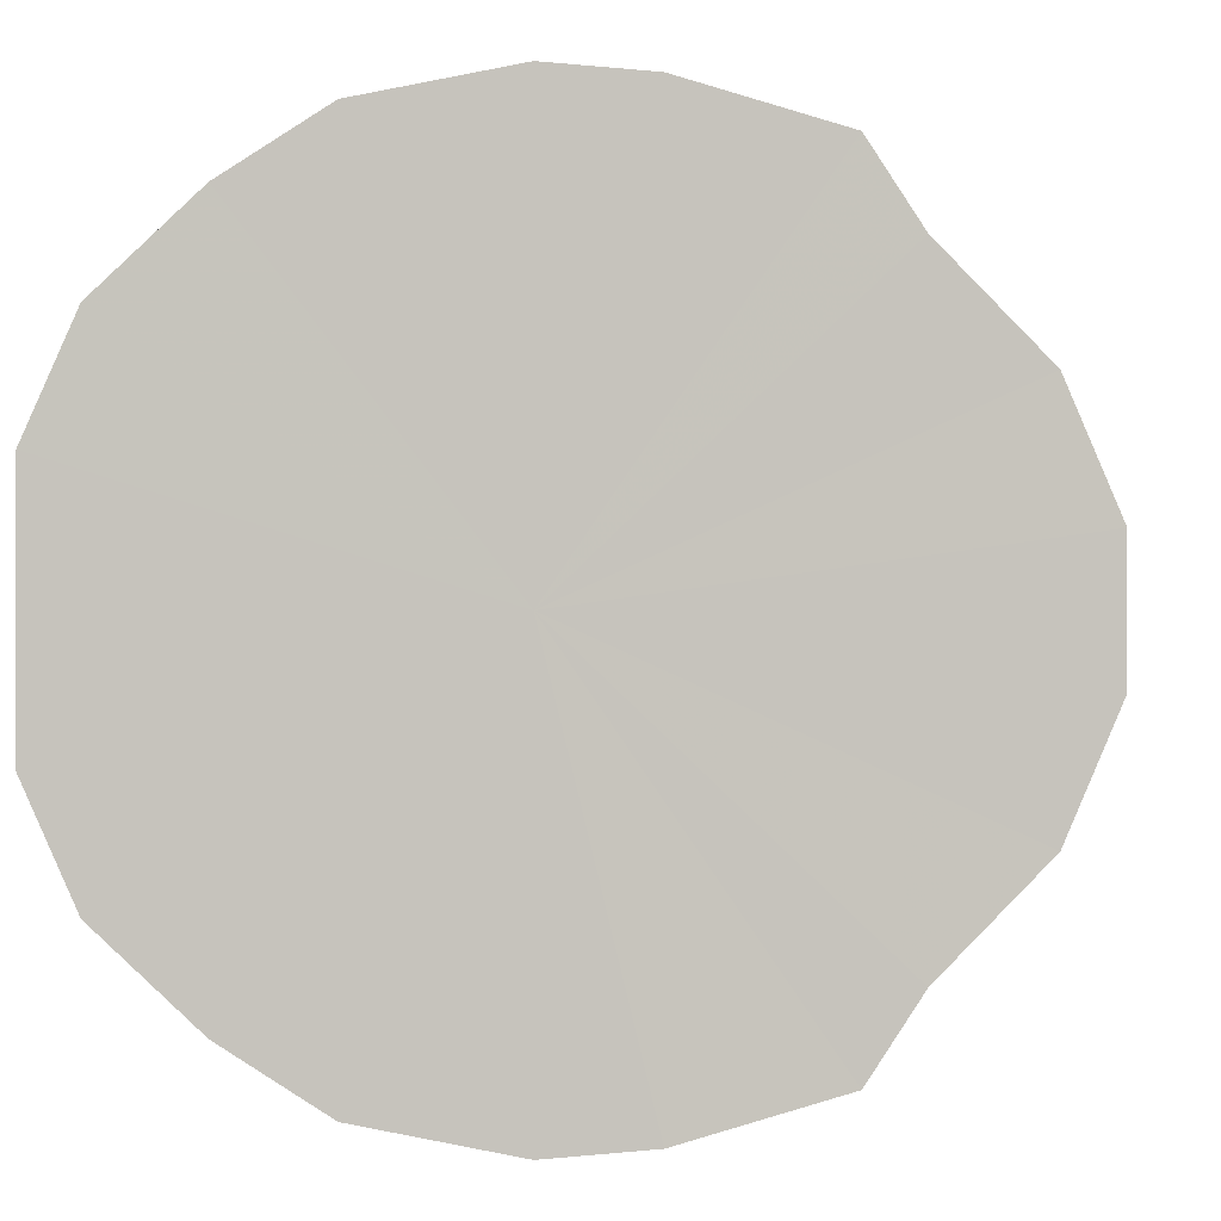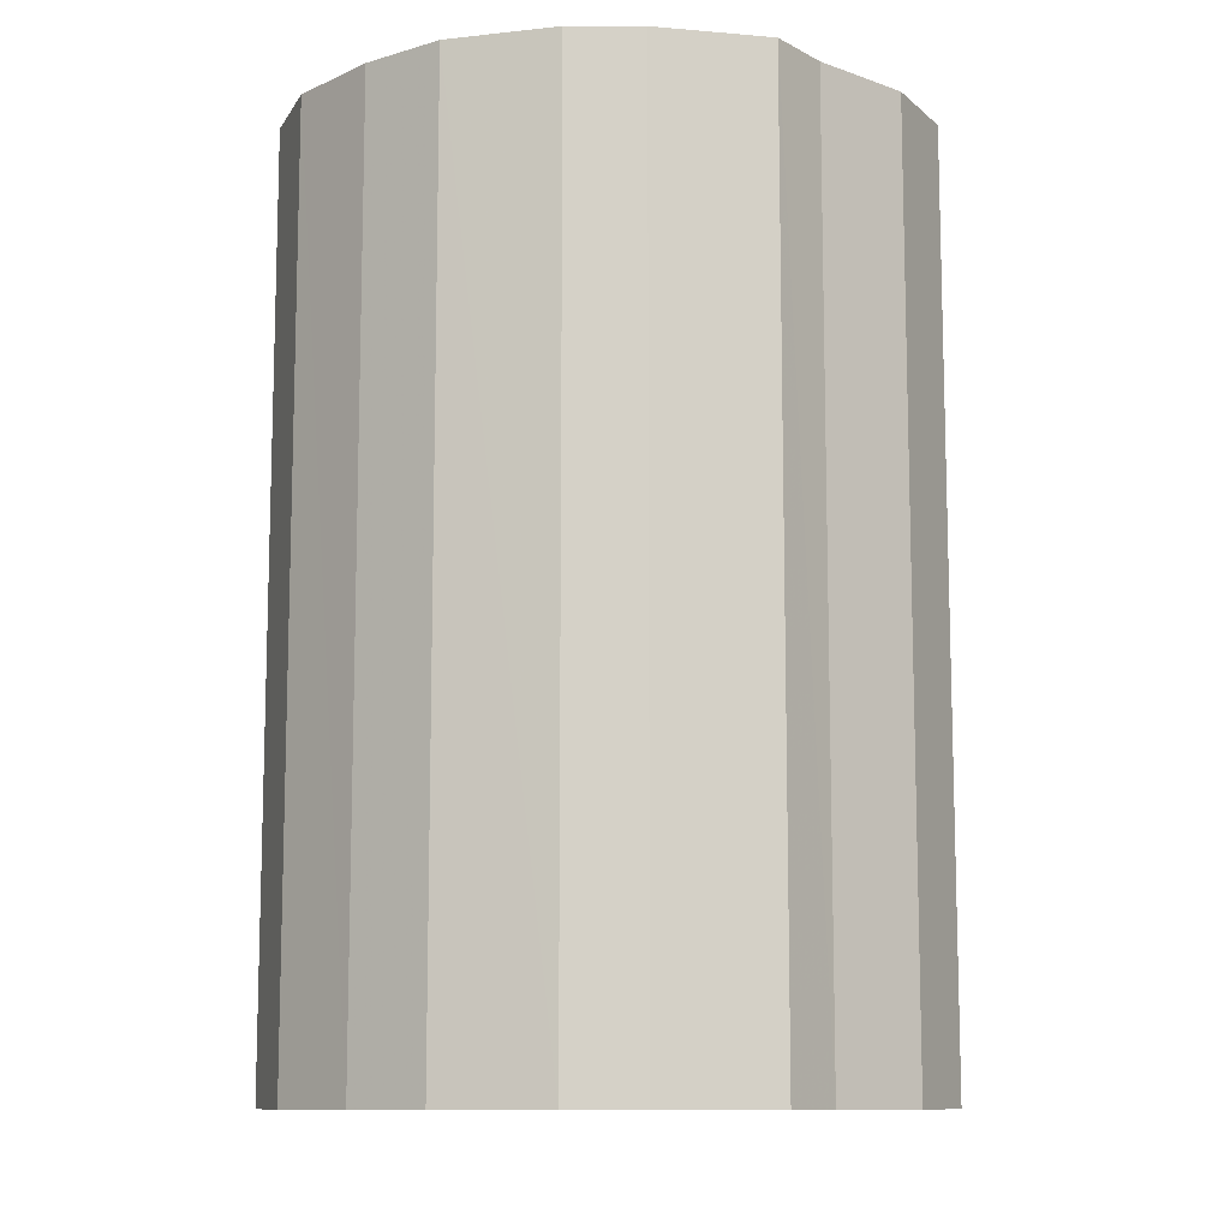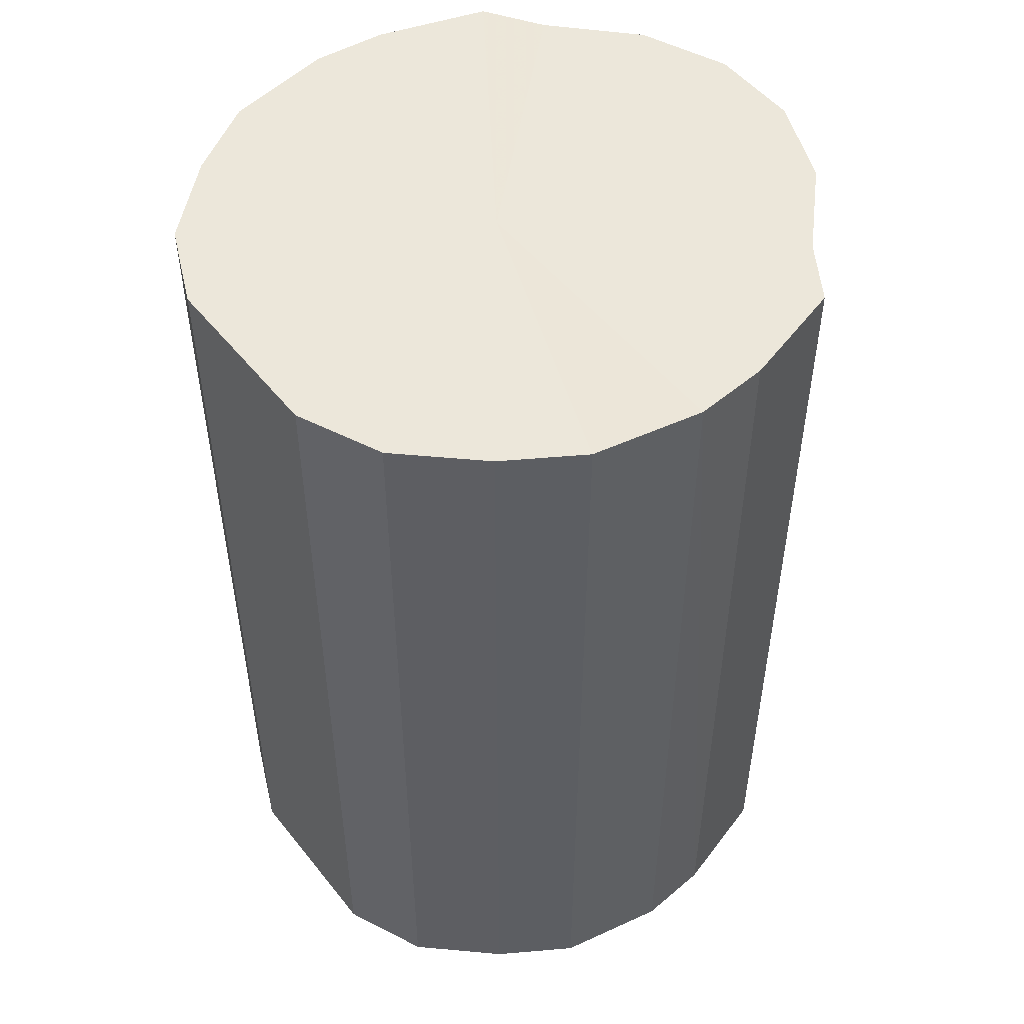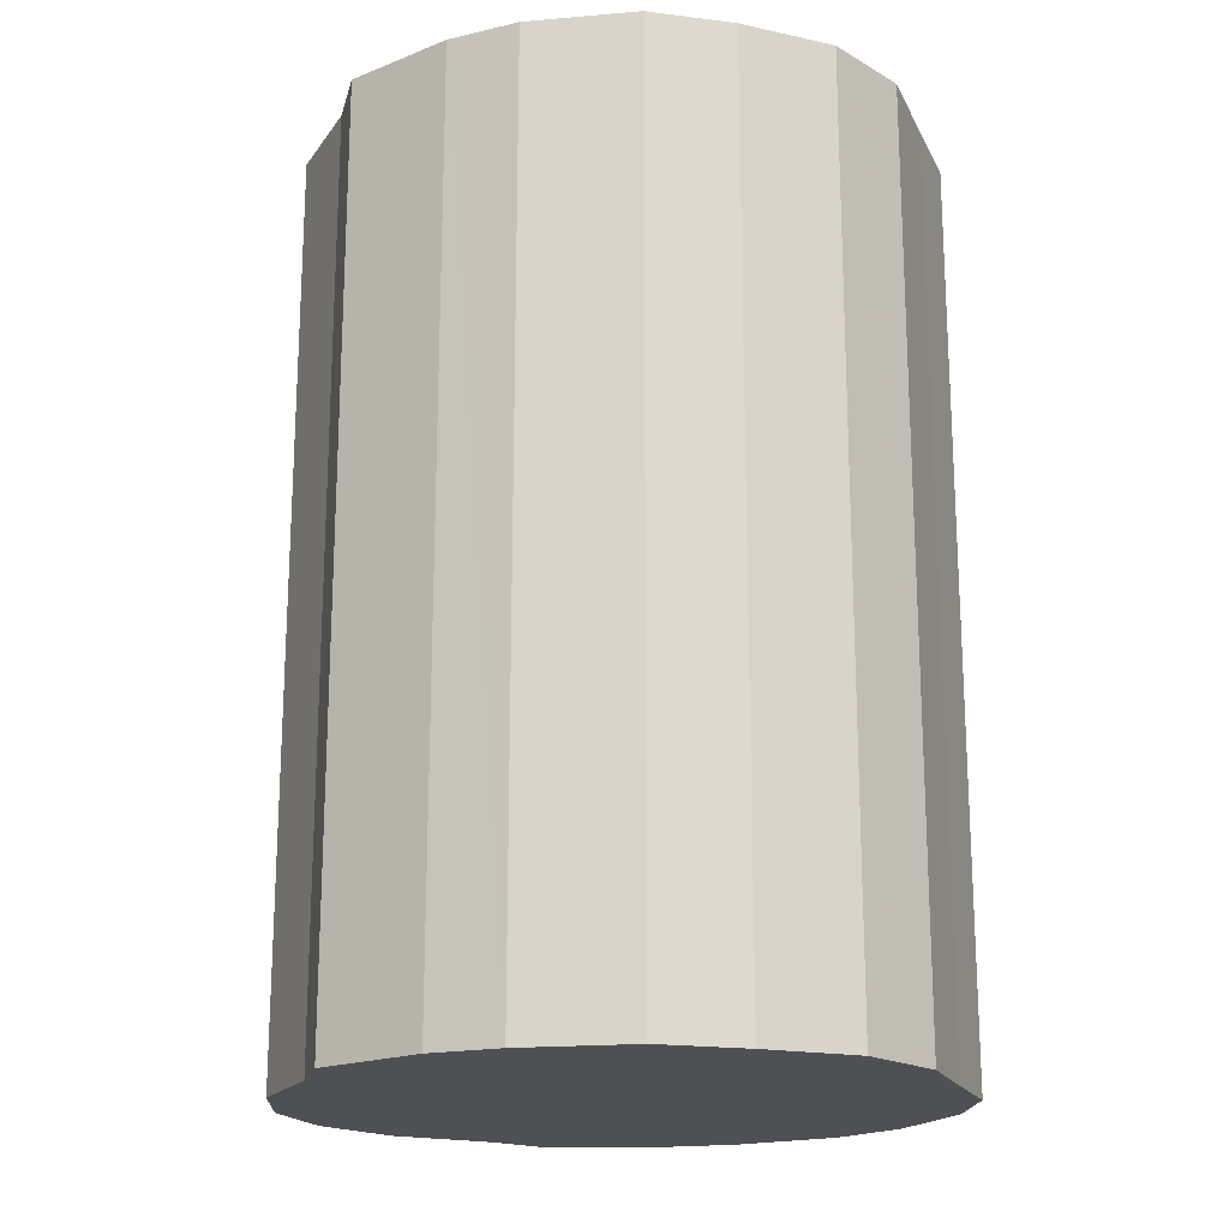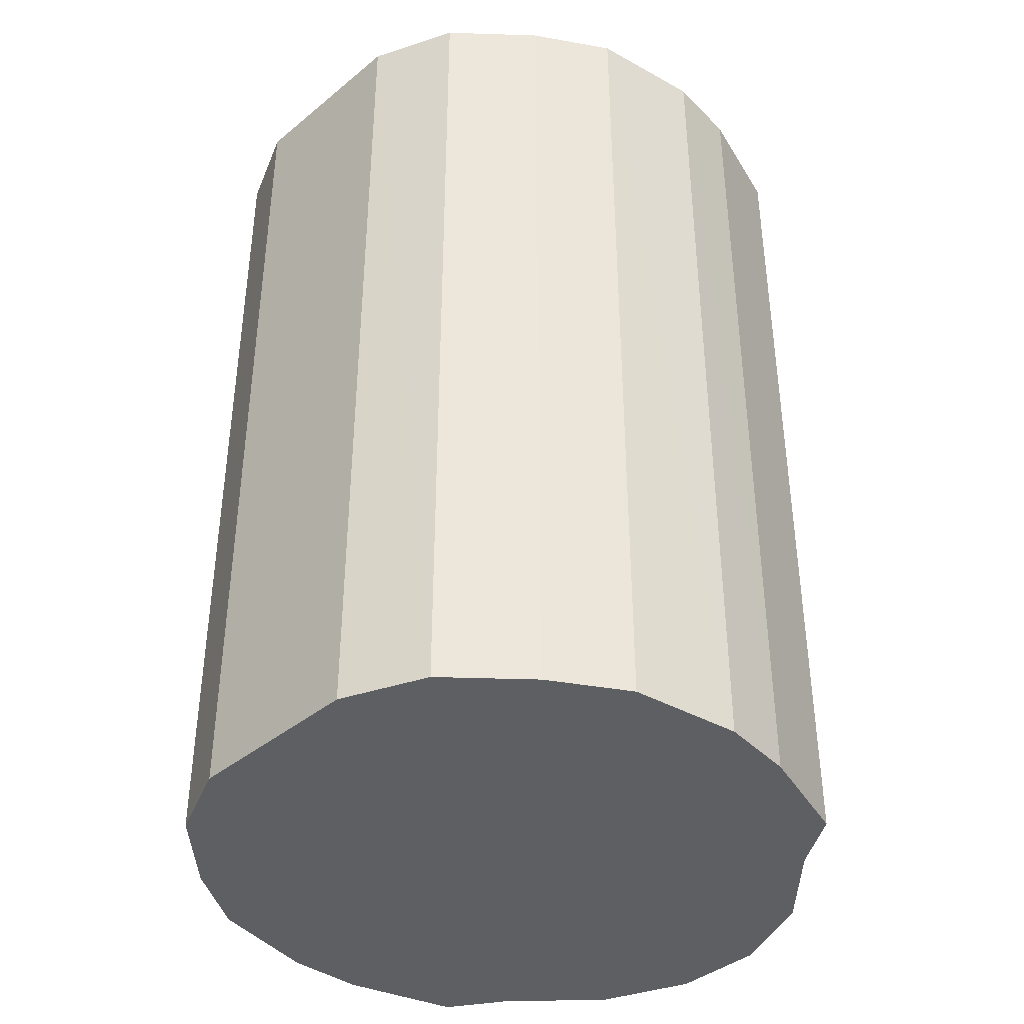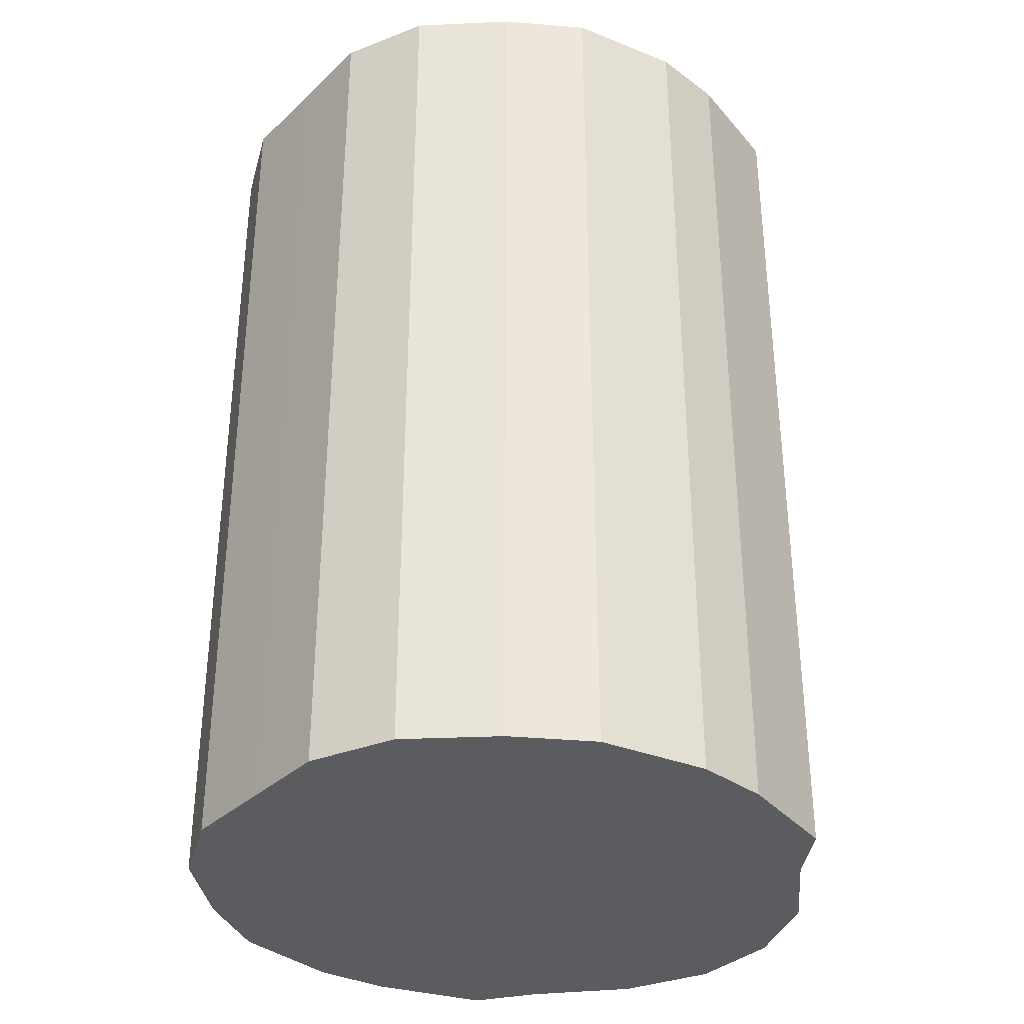
<metadata>
{"format":"obj","ext":"obj","renderer":"f3d","projection":"perspective","resolution":1024,"background":"white","views":[{"elev":0.0,"azim":-177.0,"up":"+Z"},{"elev":-10.6,"azim":-175.1,"up":"+Y"},{"elev":50.9,"azim":142.8,"up":"+Y"},{"elev":-18.9,"azim":19.5,"up":"+Y"},{"elev":-40.1,"azim":135.2,"up":"+Y"},{"elev":-34.4,"azim":141.1,"up":"+Y"}]}
</metadata>
<code>
o 30046
v 2204 1875 6.338
v 2204 1875 6.313
v 2204 1875 6.338
v 2204 1875 6.29
v 2204 1875 6.313
v 2204 1875 6.363
v 2204 1875 6.363
v 2204 1875 6.272
v 2204 1875 6.29
v 2204 1875 6.385
v 2204 1875 6.385
v 2204 1875 6.26
v 2204 1875 6.272
v 2204 1875 6.404
v 2204 1875 6.404
v 2204 1875 6.254
v 2204 1875 6.26
v 2204 1875 6.416
v 2204 1875 6.416
v 2204 1875 6.256
v 2204 1875 6.254
v 2204 1875 6.422
v 2204 1875 6.422
v 2204 1875 6.265
v 2204 1875 6.256
v 2204 1875 6.42
v 2204 1875 6.42
v 2204 1875 6.281
v 2204 1875 6.265
v 2204 1875 6.411
v 2204 1875 6.411
v 2204 1875 6.301
v 2204 1875 6.281
v 2204 1875 6.395
v 2204 1875 6.395
v 2204 1875 6.325
v 2204 1875 6.301
v 2204 1875 6.374
v 2204 1875 6.374
v 2204 1875 6.35
v 2204 1875 6.325
v 2204 1875 6.35
v 2204 1875 6.338
v 2204 1875 6.313
v 2204 1875 6.313
v 2204 1875 6.29
v 2204 1875 6.29
v 2204 1875 6.363
v 2204 1875 6.338
v 2204 1875 6.385
v 2204 1875 6.363
v 2204 1875 6.272
v 2204 1875 6.272
v 2204 1875 6.404
v 2204 1875 6.385
v 2204 1875 6.416
v 2204 1875 6.404
v 2204 1875 6.26
v 2204 1875 6.26
v 2204 1875 6.422
v 2204 1875 6.416
v 2204 1875 6.42
v 2204 1875 6.422
v 2204 1875 6.254
v 2204 1875 6.254
v 2204 1875 6.411
v 2204 1875 6.42
v 2204 1875 6.395
v 2204 1875 6.411
v 2204 1875 6.256
v 2204 1875 6.256
v 2204 1875 6.374
v 2204 1875 6.395
v 2204 1875 6.35
v 2204 1875 6.374
v 2204 1875 6.265
v 2204 1875 6.265
v 2204 1875 6.325
v 2204 1875 6.35
v 2204 1875 6.301
v 2204 1875 6.325
v 2204 1875 6.281
v 2204 1875 6.281
v 2204 1875 6.301
v 2204 1875 6.338
v 2204 1875 6.313
v 2204 1875 6.338
v 2204 1875 6.29
v 2204 1875 6.363
v 2204 1875 6.272
v 2204 1875 6.385
v 2204 1875 6.26
v 2204 1875 6.404
v 2204 1875 6.254
v 2204 1875 6.416
v 2204 1875 6.256
v 2204 1875 6.422
v 2204 1875 6.265
v 2204 1875 6.42
v 2204 1875 6.281
v 2204 1875 6.411
v 2204 1875 6.301
v 2204 1875 6.395
v 2204 1875 6.325
v 2204 1875 6.374
v 2204 1875 6.35
v 2204 1875 6.338
v 2204 1875 6.338
v 2204 1875 6.313
v 2204 1875 6.363
v 2204 1875 6.29
v 2204 1875 6.385
v 2204 1875 6.272
v 2204 1875 6.404
v 2204 1875 6.26
v 2204 1875 6.416
v 2204 1875 6.254
v 2204 1875 6.422
v 2204 1875 6.256
v 2204 1875 6.42
v 2204 1875 6.265
v 2204 1875 6.411
v 2204 1875 6.281
v 2204 1875 6.395
v 2204 1875 6.301
v 2204 1875 6.374
v 2204 1875 6.325
v 2204 1875 6.35
f 1 2 3
f 2 4 5
f 6 1 7
f 4 8 9
f 10 6 11
f 8 12 13
f 14 10 15
f 12 16 17
f 18 14 19
f 16 20 21
f 22 18 23
f 20 24 25
f 26 22 27
f 24 28 29
f 30 26 31
f 28 32 33
f 34 30 35
f 32 36 37
f 38 34 39
f 36 40 41
f 40 38 42
f 43 44 45
f 45 46 47
f 48 49 43
f 50 51 48
f 47 52 53
f 54 55 50
f 56 57 54
f 53 58 59
f 60 61 56
f 62 63 60
f 59 64 65
f 66 67 62
f 68 69 66
f 65 70 71
f 72 73 68
f 74 75 72
f 71 76 77
f 78 79 74
f 80 81 78
f 77 82 83
f 83 84 80
f 85 86 87
f 85 88 86
f 85 87 89
f 85 90 88
f 85 89 91
f 85 92 90
f 85 91 93
f 85 94 92
f 85 93 95
f 85 96 94
f 85 95 97
f 85 98 96
f 85 97 99
f 85 100 98
f 85 99 101
f 85 102 100
f 85 101 103
f 85 104 102
f 85 103 105
f 85 106 104
f 85 105 106
f 107 108 109
f 107 110 108
f 107 109 111
f 107 112 110
f 107 111 113
f 107 114 112
f 107 113 115
f 107 116 114
f 107 115 117
f 107 118 116
f 107 117 119
f 107 120 118
f 107 119 121
f 107 122 120
f 107 121 123
f 107 124 122
f 107 123 125
f 107 126 124
f 107 125 127
f 107 128 126
f 107 127 128

</code>
